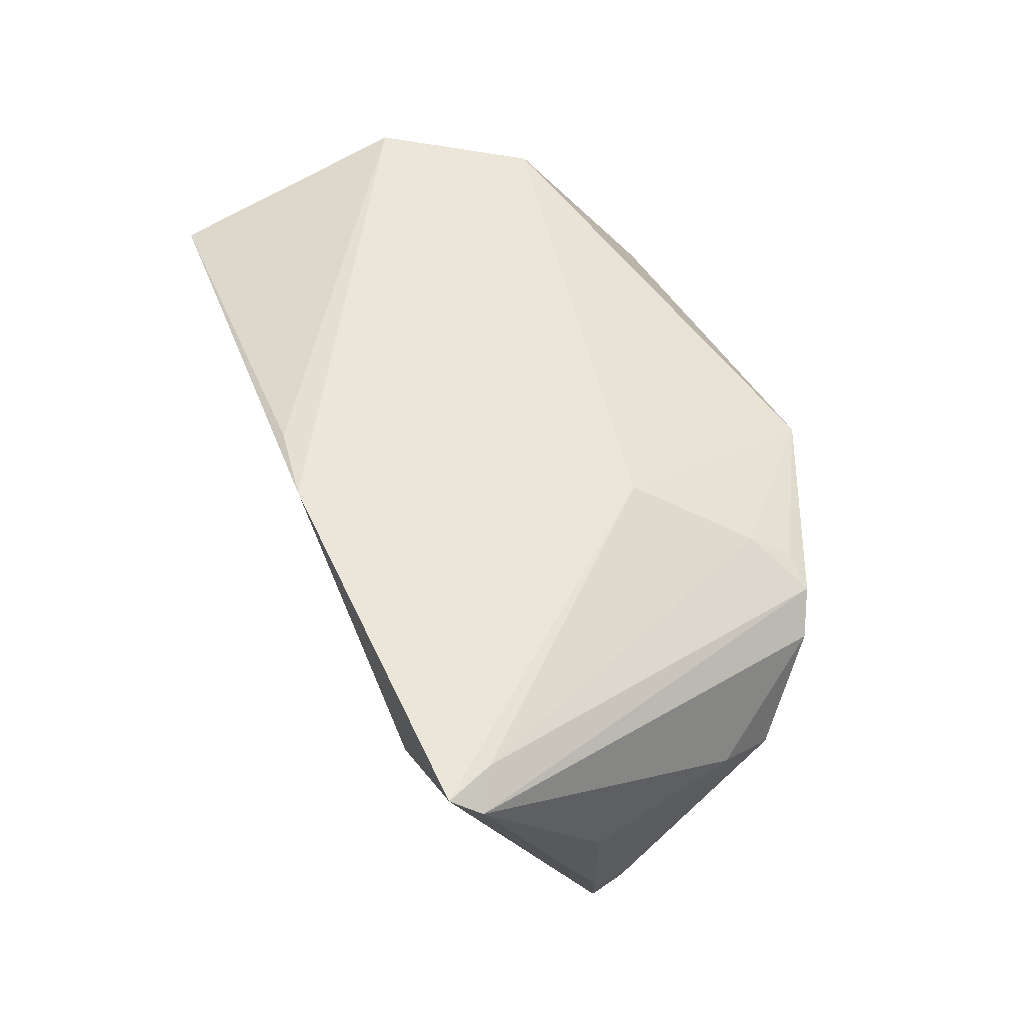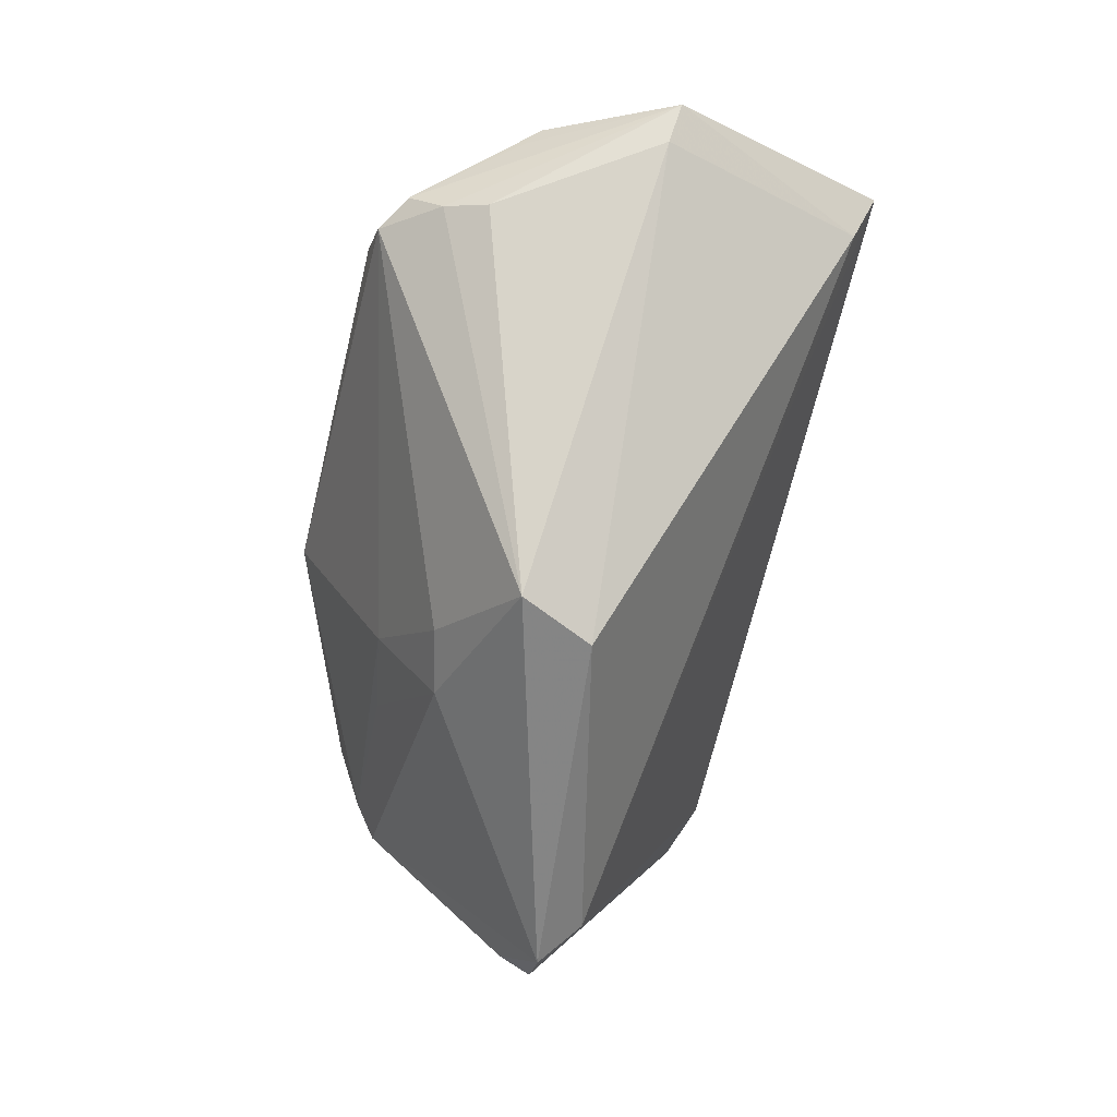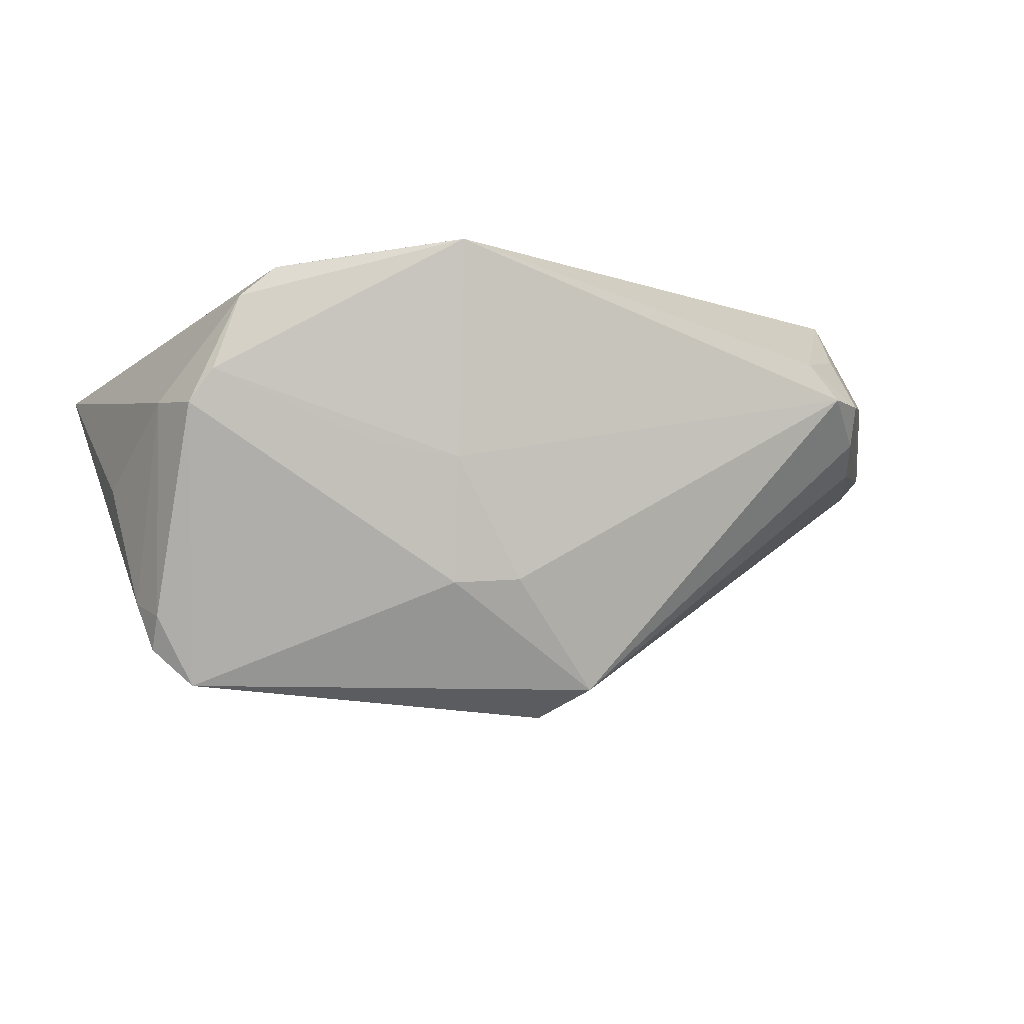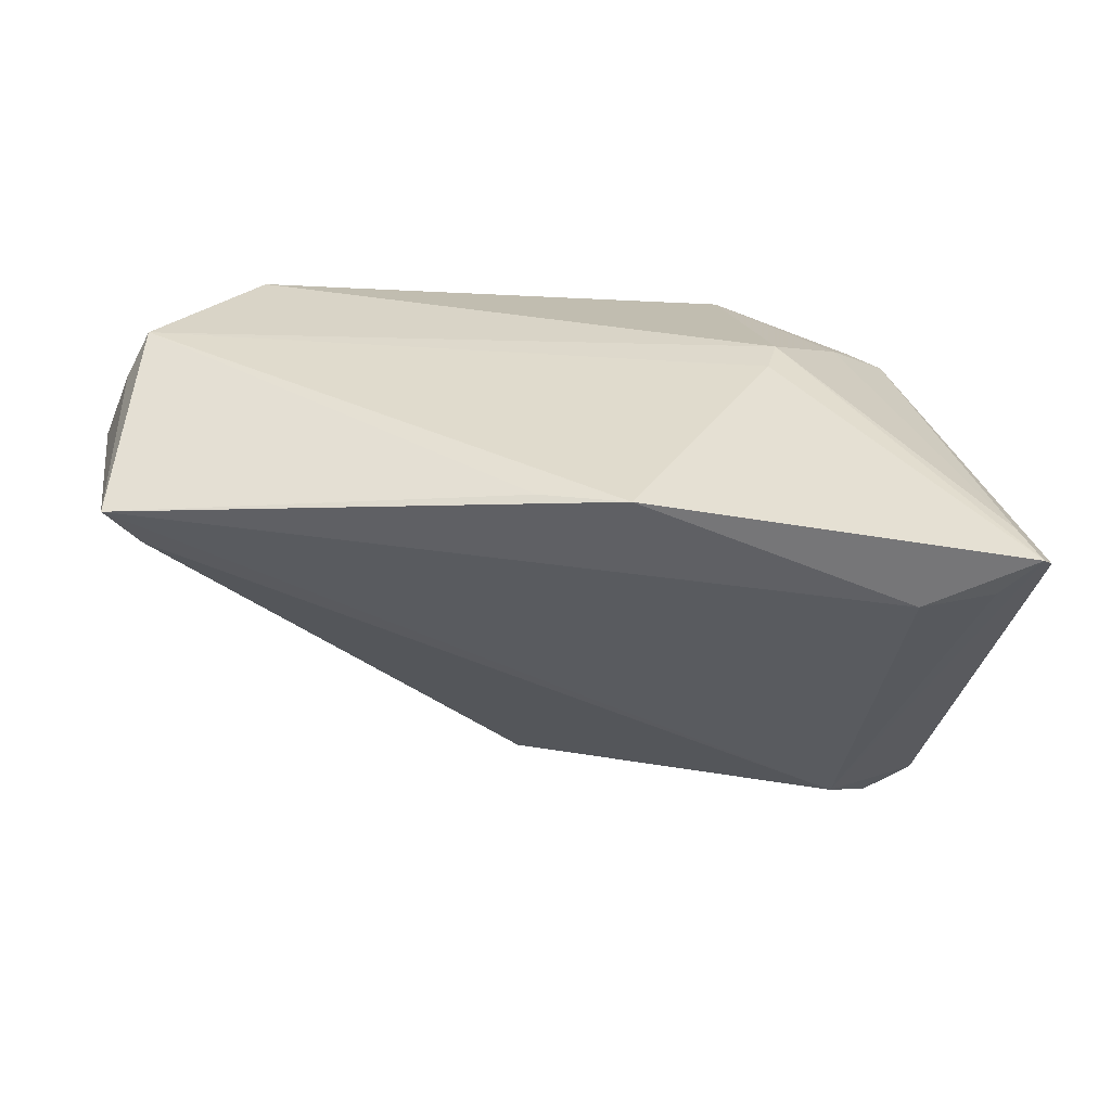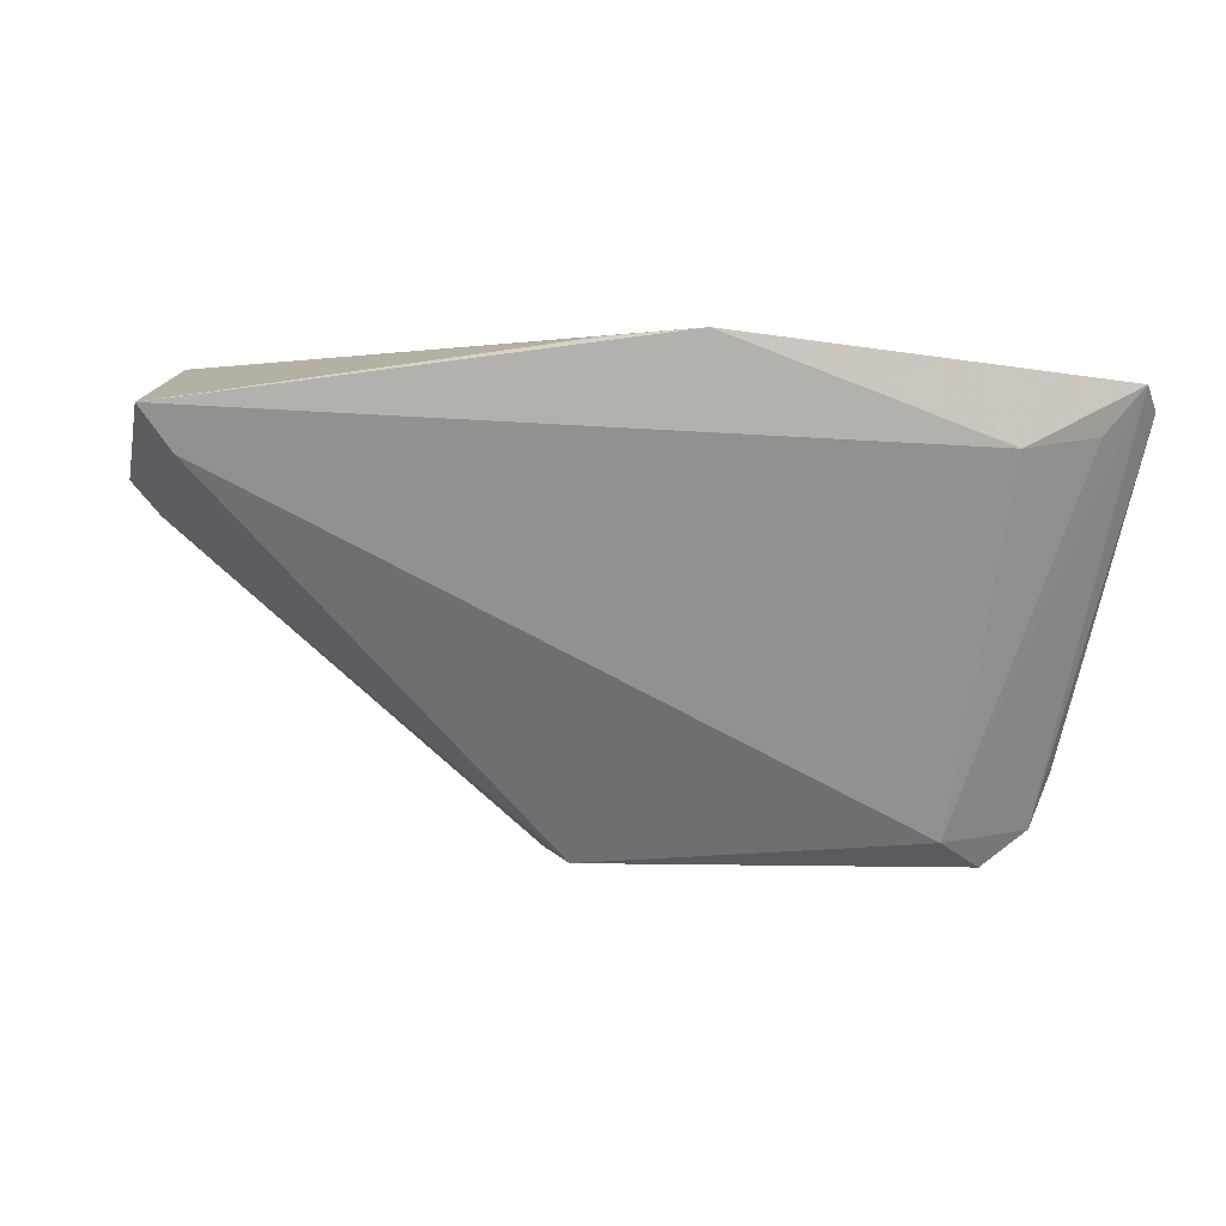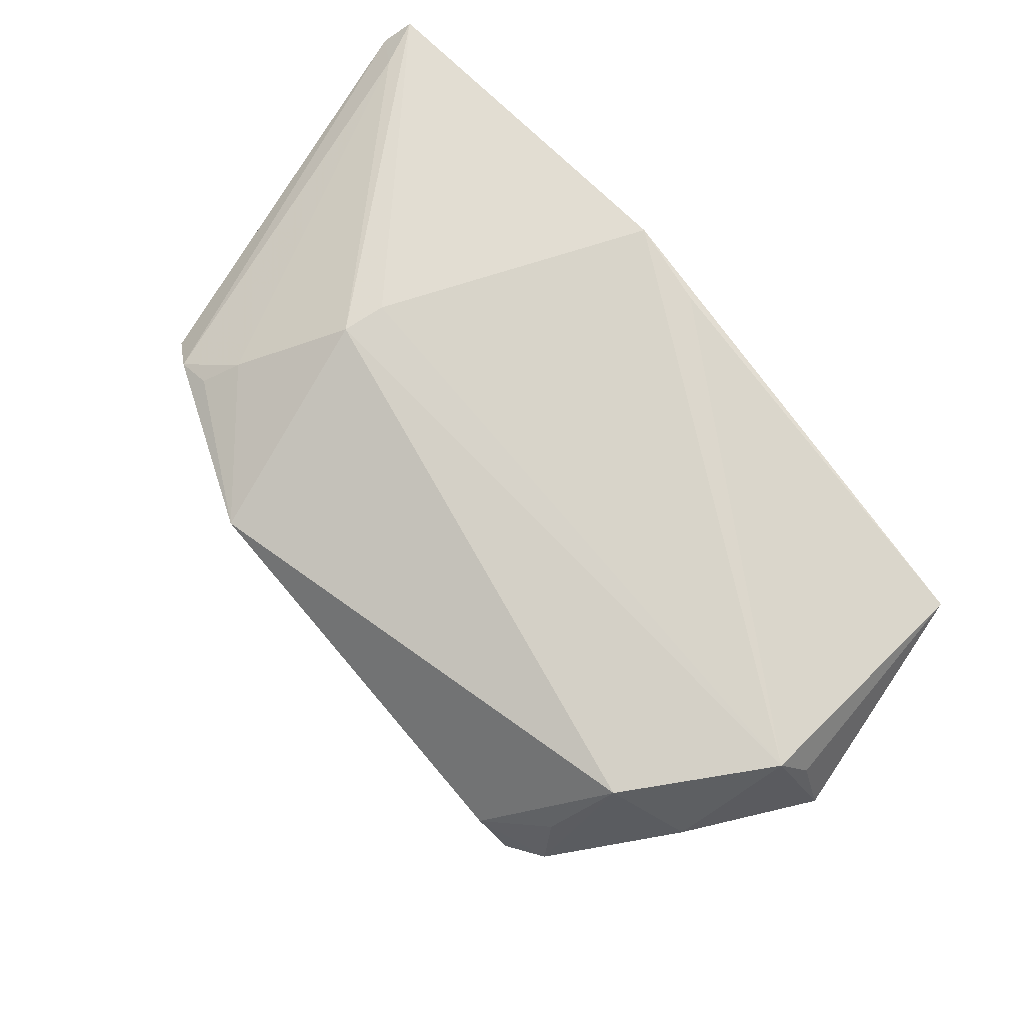
<metadata>
{"format":"obj","ext":"obj","renderer":"f3d","projection":"perspective","resolution":1024,"background":"white","views":[{"elev":47.2,"azim":-115.0,"up":"+Z"},{"elev":-61.9,"azim":73.5,"up":"+Z"},{"elev":-26.1,"azim":-23.1,"up":"+Z"},{"elev":32.7,"azim":-176.8,"up":"+Z"},{"elev":-1.4,"azim":-179.6,"up":"+Z"},{"elev":75.7,"azim":46.4,"up":"+Z"}]}
</metadata>
<code>
v 0.05088 -0.01728 0.01944
v -0.02112 -0.03281 0.02244
v 0.03835 -0.02929 0.01849
v -0.05639 0.01394 -0.001337
v 0.06017 -0.001073 0.01658
v 0.008794 -0.007243 -0.02937
v 0.04016 -0.03211 0.00994
v 0.05626 -0.001789 0.01206
v 0.03816 0.03016 0.02487
v -0.05244 -0.01283 0.0005634
v -0.03957 -0.02178 0.02059
v -0.04361 0.009987 -0.03056
v -0.03848 0.01465 -0.02733
v -0.01081 0.03535 0.03036
v -0.02792 -0.01807 -0.002942
v -0.04943 0.01046 -0.02599
v 0.04133 -0.02139 0.02941
v -0.05021 -0.01589 0.004641
v 0.04935 0.02677 0.01734
v 0.0308 -0.03535 0.01317
v 0.05332 0.02895 0.02292
v -0.02729 0.001567 0.03067
v 0.03536 -0.03489 0.008719
v -0.0501 0.006432 -0.02263
v -0.005316 -0.01509 -0.01809
v -0.05495 -0.00525 0.003676
v -0.05856 0.03535 0.02403
v -0.0448 0.03535 0.01702
v -0.04415 -0.022 0.01847
v 0.04932 -0.01911 0.01685
v 0.04163 -0.0277 0.006167
v 0.04415 -0.02223 0.004303
v -0.05608 0.02898 0.02425
v -0.03707 -0.01707 0.02342
v -0.01387 -0.01274 -0.01909
v 0.005271 0.002719 -0.03067
v -0.05189 0.01169 -0.01906
v -0.06017 0.03175 0.02135
v -0.05383 0.03409 0.01844
v -0.04823 -0.01971 0.01431
v 0.0003659 0.03322 0.02971
v -0.02837 -0.004084 0.03061
v -0.01675 -0.02067 -0.004116
v 0.05644 -0.0006732 0.02553
v 0.05372 -0.003511 0.03067
f 11 29 2
f 6 23 25
f 25 35 6
f 19 21 5
f 12 36 6
f 6 35 12
f 5 45 1
f 1 45 17
f 2 23 20
f 20 17 2
f 2 17 42
f 17 45 42
f 31 23 6
f 6 32 31
f 31 32 5
f 4 26 38
f 35 25 43
f 2 18 43
f 43 23 2
f 43 25 23
f 2 29 40
f 40 18 2
f 40 29 38
f 38 26 40
f 8 19 5
f 36 19 8
f 6 36 8
f 5 32 8
f 8 32 6
f 16 12 24
f 10 12 35
f 24 12 10
f 10 26 24
f 10 40 26
f 18 40 10
f 28 14 21
f 5 21 44
f 44 45 5
f 21 45 44
f 14 45 41
f 17 20 3
f 34 11 2
f 2 42 34
f 29 11 34
f 22 45 14
f 22 42 45
f 23 31 7
f 7 31 5
f 7 20 23
f 7 3 20
f 7 1 17
f 17 3 7
f 35 43 15
f 15 43 18
f 15 10 35
f 18 10 15
f 37 16 24
f 24 26 37
f 26 4 37
f 37 4 38
f 38 16 37
f 13 19 36
f 36 12 13
f 21 19 13
f 13 28 21
f 12 16 13
f 21 14 9
f 14 41 9
f 9 45 21
f 9 41 45
f 33 34 42
f 38 29 33
f 29 34 33
f 5 1 30
f 30 7 5
f 1 7 30
f 28 13 39
f 42 22 27
f 27 33 42
f 27 22 14
f 38 33 27
f 14 28 27
f 27 16 38
f 28 39 27
f 27 13 16
f 27 39 13

</code>
